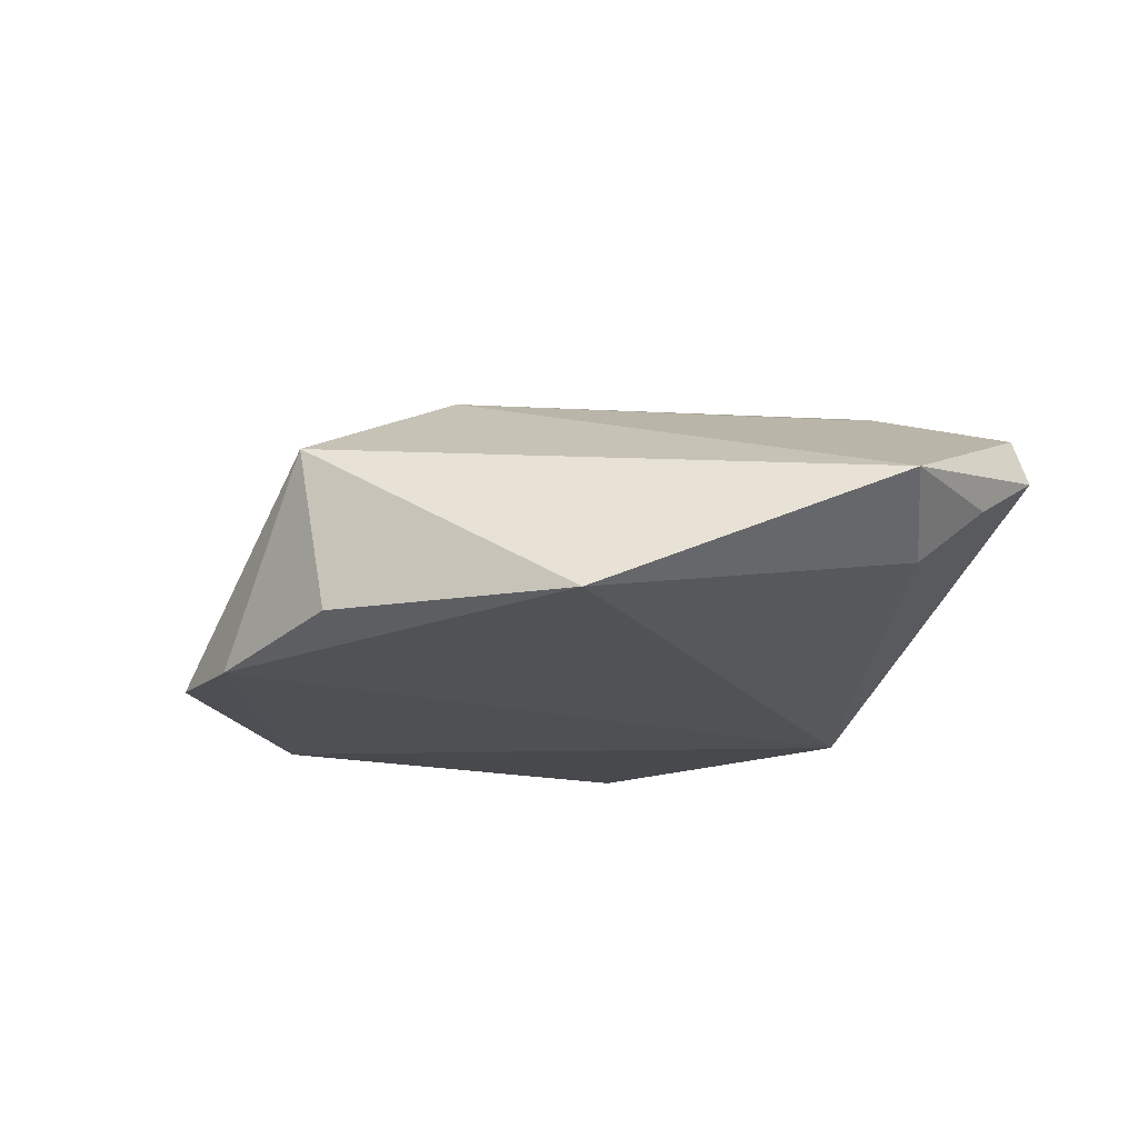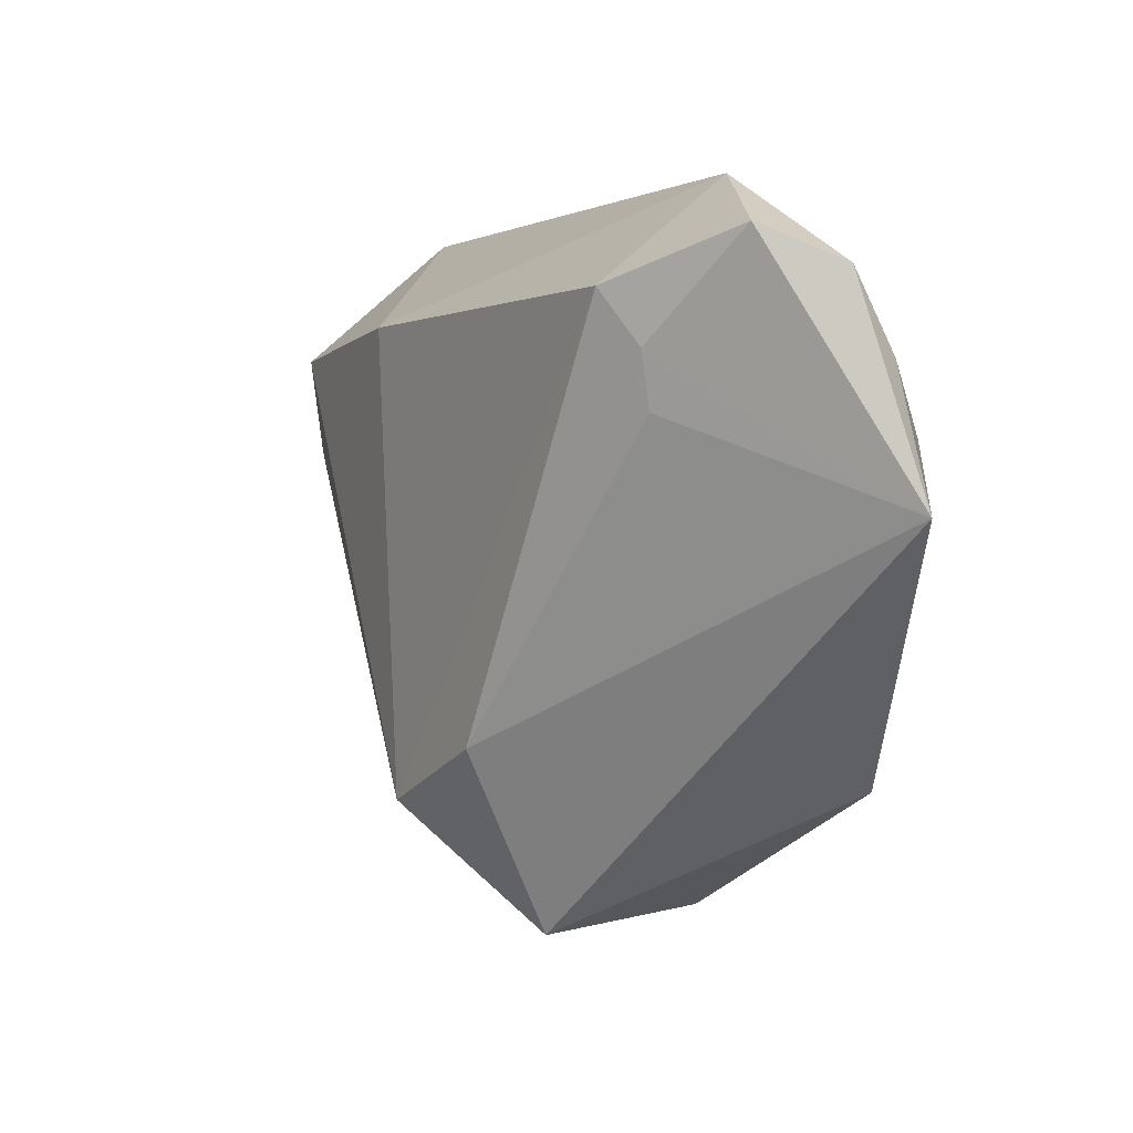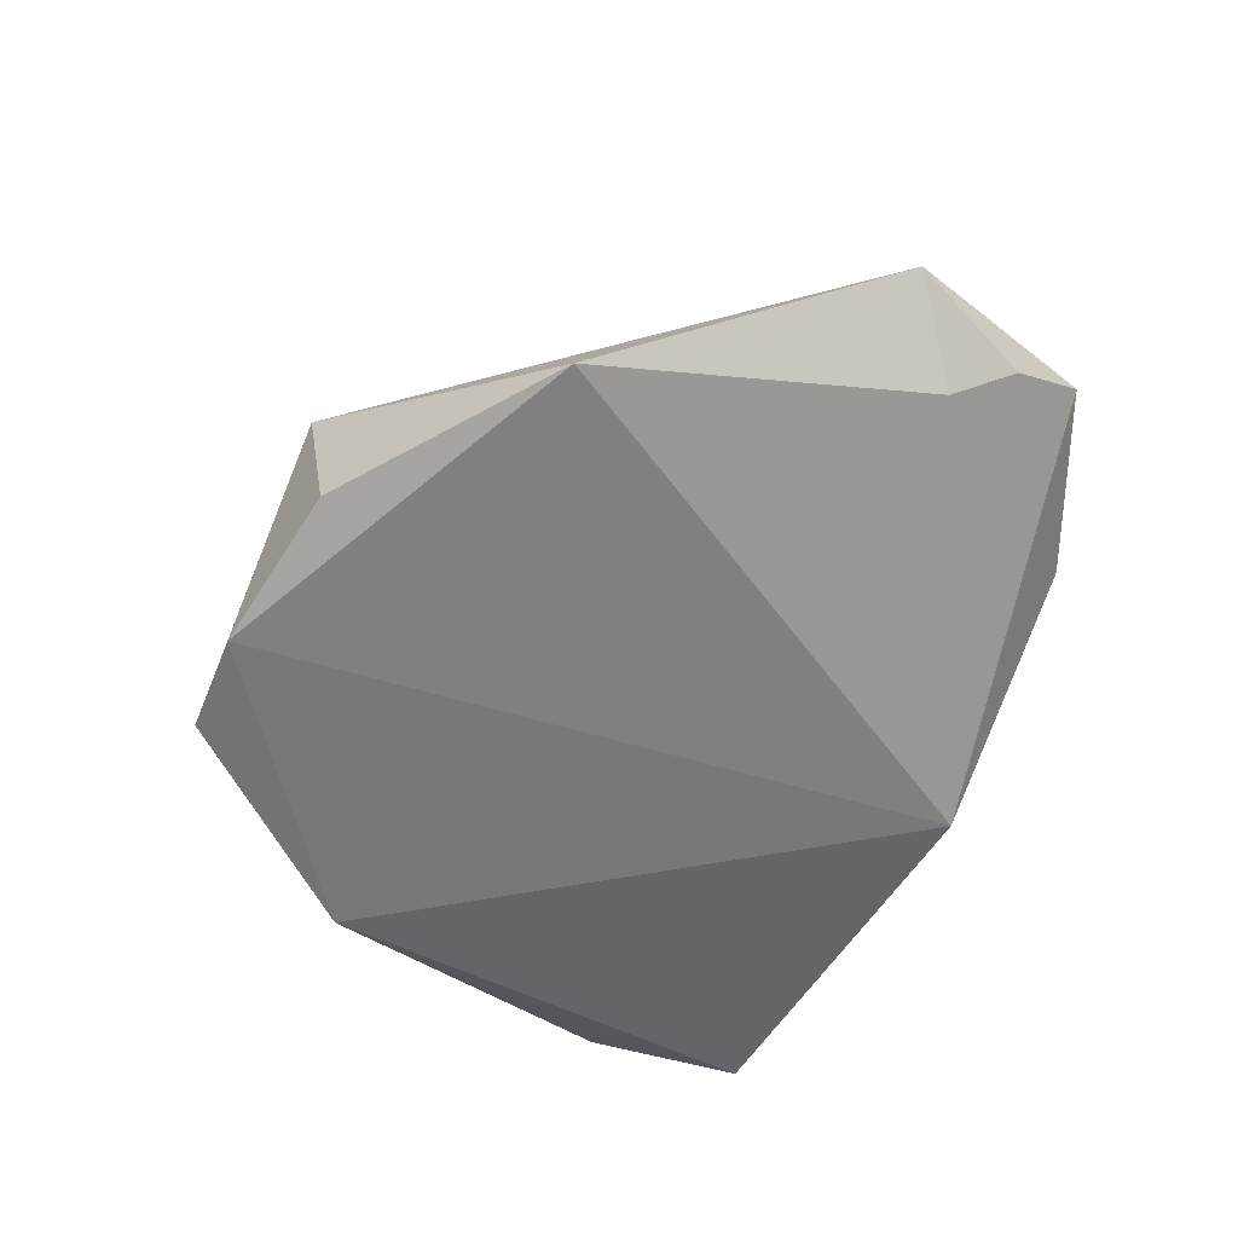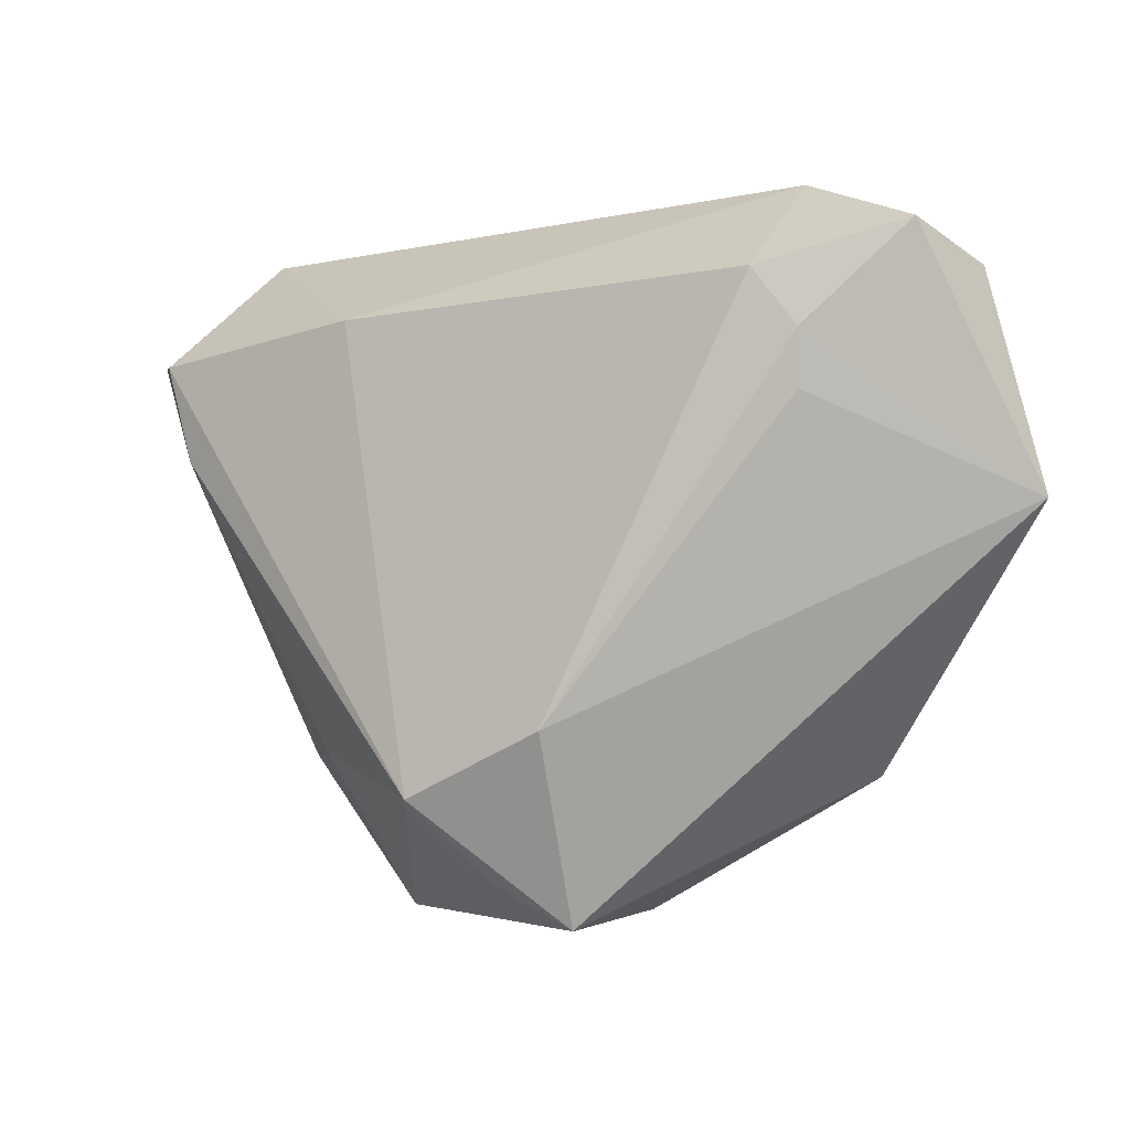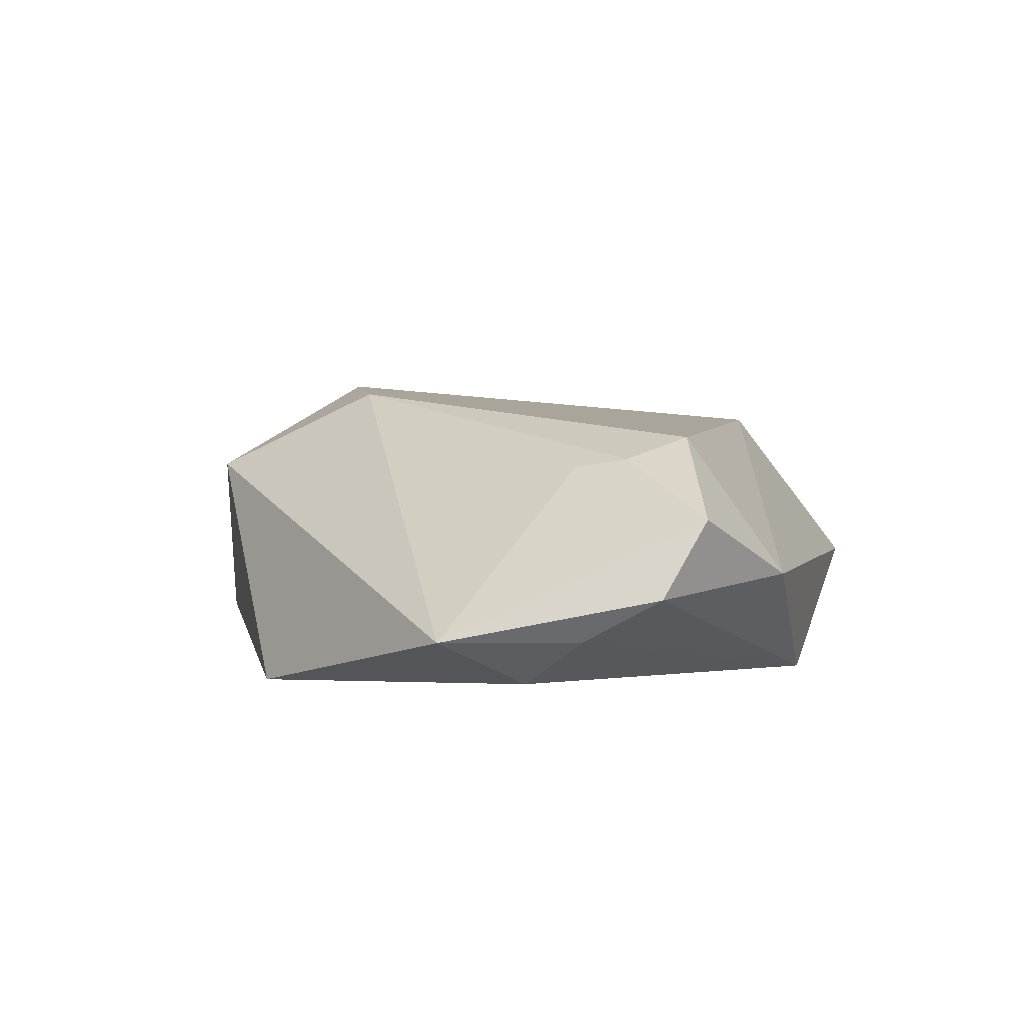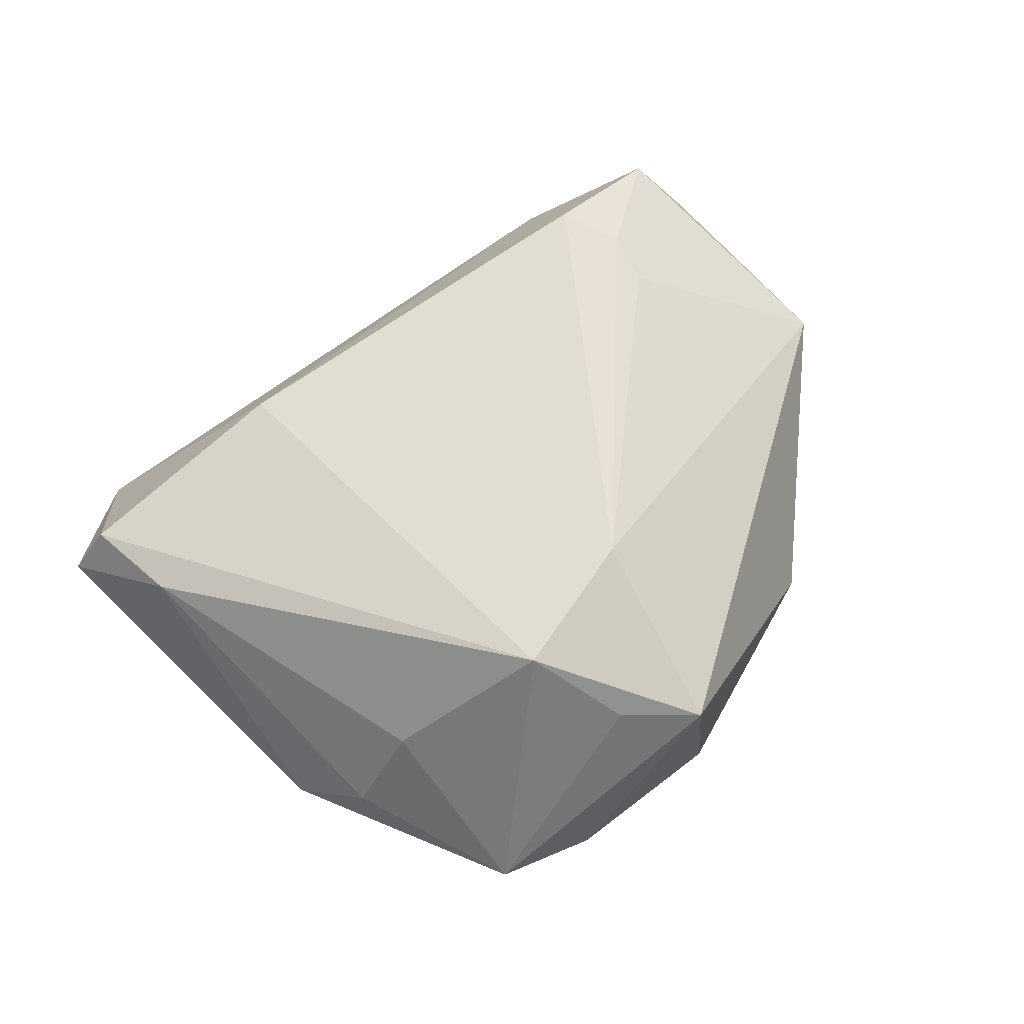
<metadata>
{"format":"obj","ext":"obj","renderer":"f3d","projection":"perspective","resolution":1024,"background":"white","views":[{"elev":-18.6,"azim":51.9,"up":"+Z"},{"elev":1.0,"azim":51.5,"up":"+Y"},{"elev":-57.4,"azim":60.3,"up":"+Z"},{"elev":-6.5,"azim":19.8,"up":"+Y"},{"elev":14.1,"azim":104.5,"up":"+Z"},{"elev":59.4,"azim":-32.1,"up":"+Z"}]}
</metadata>
<code>
v -0.02721 -0.04719 -0.01562
v -0.02472 0.02634 0.01406
v 0.0369 -0.03075 -0.01399
v -0.05902 0.02532 -0.002143
v -0.05076 0.01086 0.005857
v -0.05436 0.02381 0.005561
v 0.06064 0.001415 0.001366
v 0.003866 -0.04956 0.008805
v -0.04606 -0.01925 -0.0162
v 0.05502 0.01863 0.00107
v 0.005513 0.04004 -0.0162
v 0.0484 0.03287 0.01607
v -0.03232 -0.0276 0.001292
v 0.03279 0.04063 0.005411
v 0.03027 0.02701 0.02249
v -0.04648 0.04063 -0.01193
v -0.01384 -0.04894 -0.0162
v 0.00718 -0.04744 -0.01277
v 0.03532 0.01998 0.0202
v 0.05459 0.0285 0.007126
v 0.00395 -0.02599 0.02095
v -0.0141 -0.03385 0.01856
v 0.03489 0.01301 0.01865
v 0.05129 0.01032 -0.006342
v -0.006042 -0.04403 0.01007
v -0.03967 -0.02731 -0.01109
f 6 16 4
f 16 9 4
f 26 9 1
f 11 9 16
f 6 22 2
f 22 15 2
f 2 16 6
f 12 7 20
f 1 22 13
f 13 26 1
f 9 26 5
f 6 4 5
f 5 4 9
f 26 13 5
f 5 22 6
f 5 13 22
f 10 7 24
f 10 20 7
f 24 11 10
f 11 20 10
f 12 20 14
f 14 20 11
f 14 11 16
f 14 15 12
f 16 2 14
f 14 2 15
f 21 15 22
f 7 23 21
f 1 9 17
f 9 11 17
f 3 11 24
f 24 7 3
f 3 17 11
f 15 21 19
f 19 21 23
f 12 15 19
f 19 7 12
f 19 23 7
f 8 21 22
f 1 17 8
f 7 21 8
f 8 3 7
f 18 8 17
f 17 3 18
f 3 8 18
f 25 22 1
f 1 8 25
f 25 8 22

</code>
